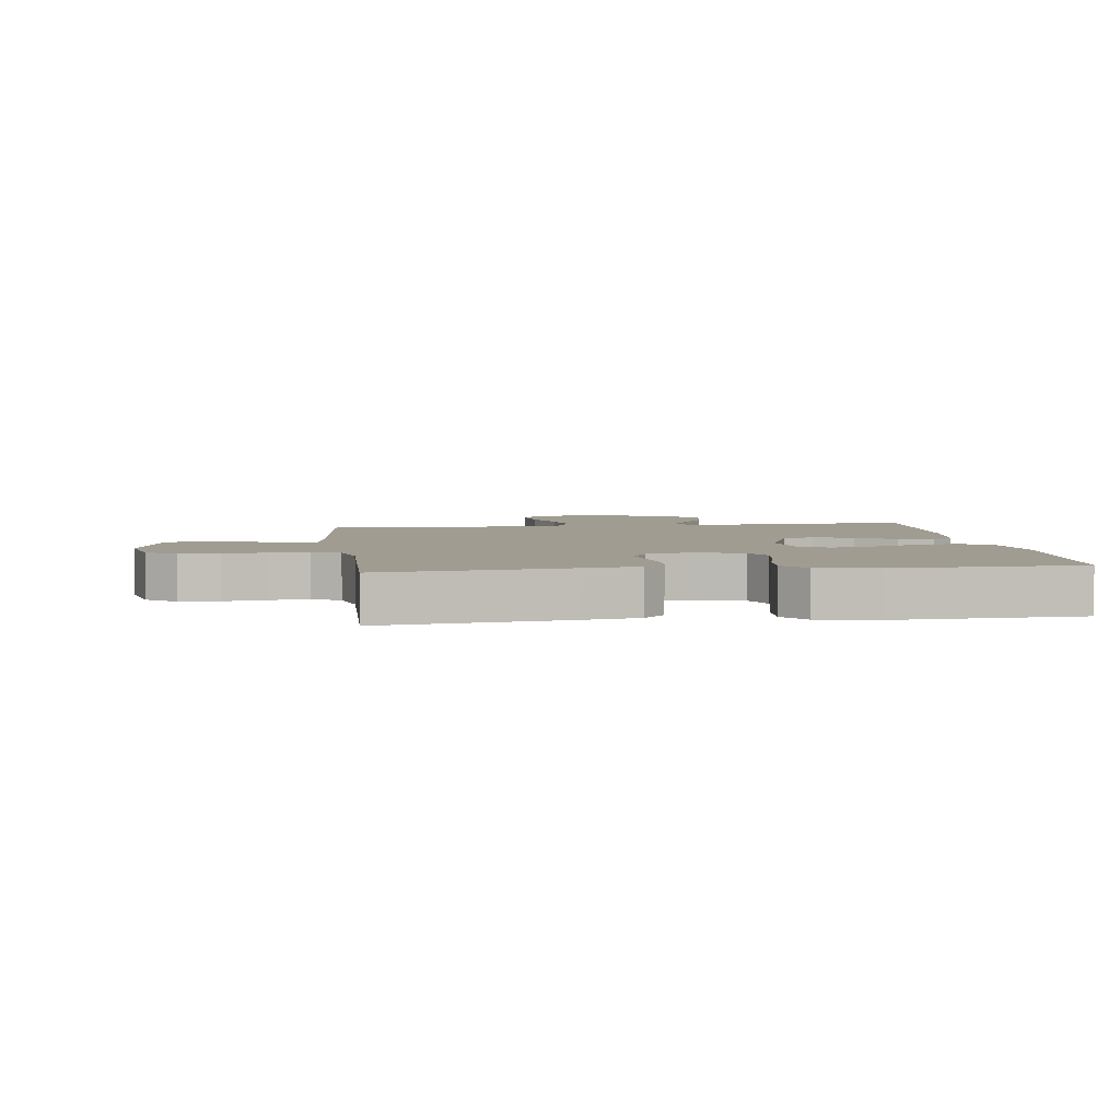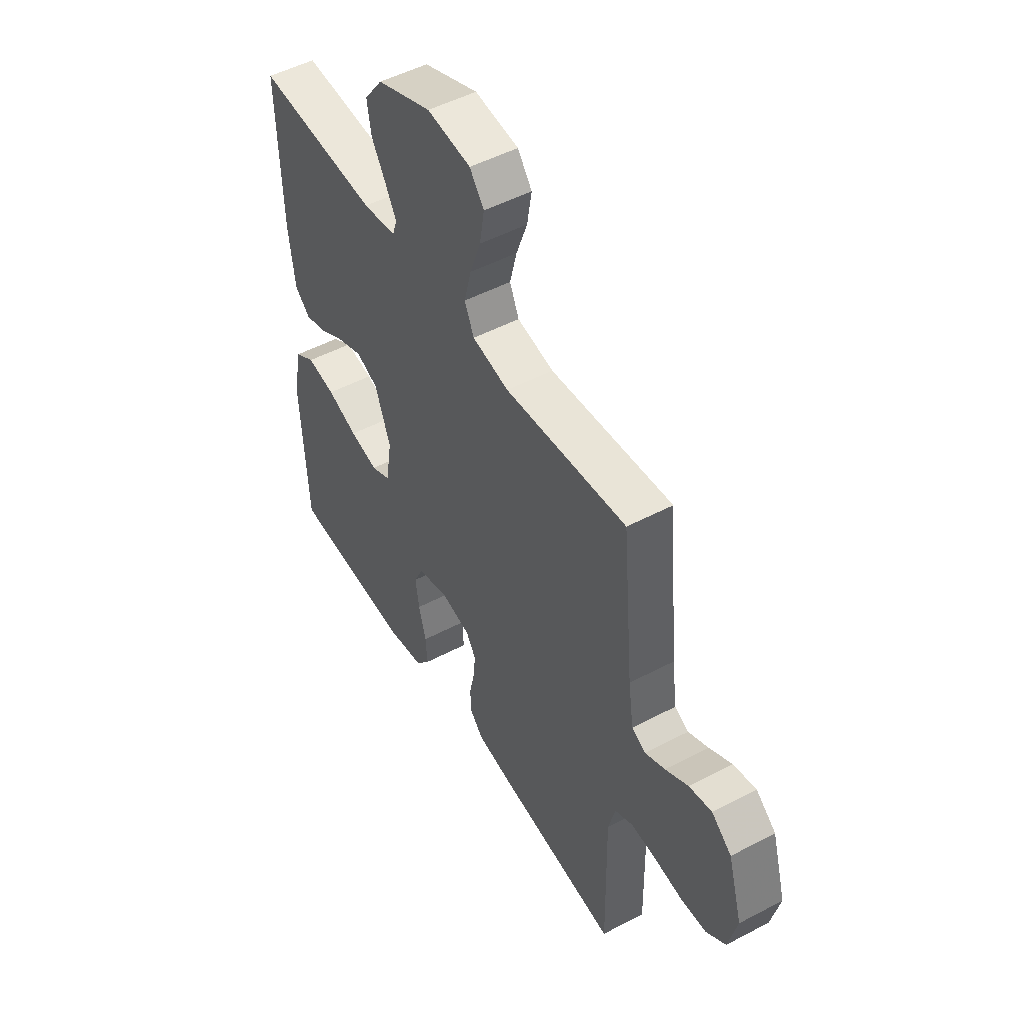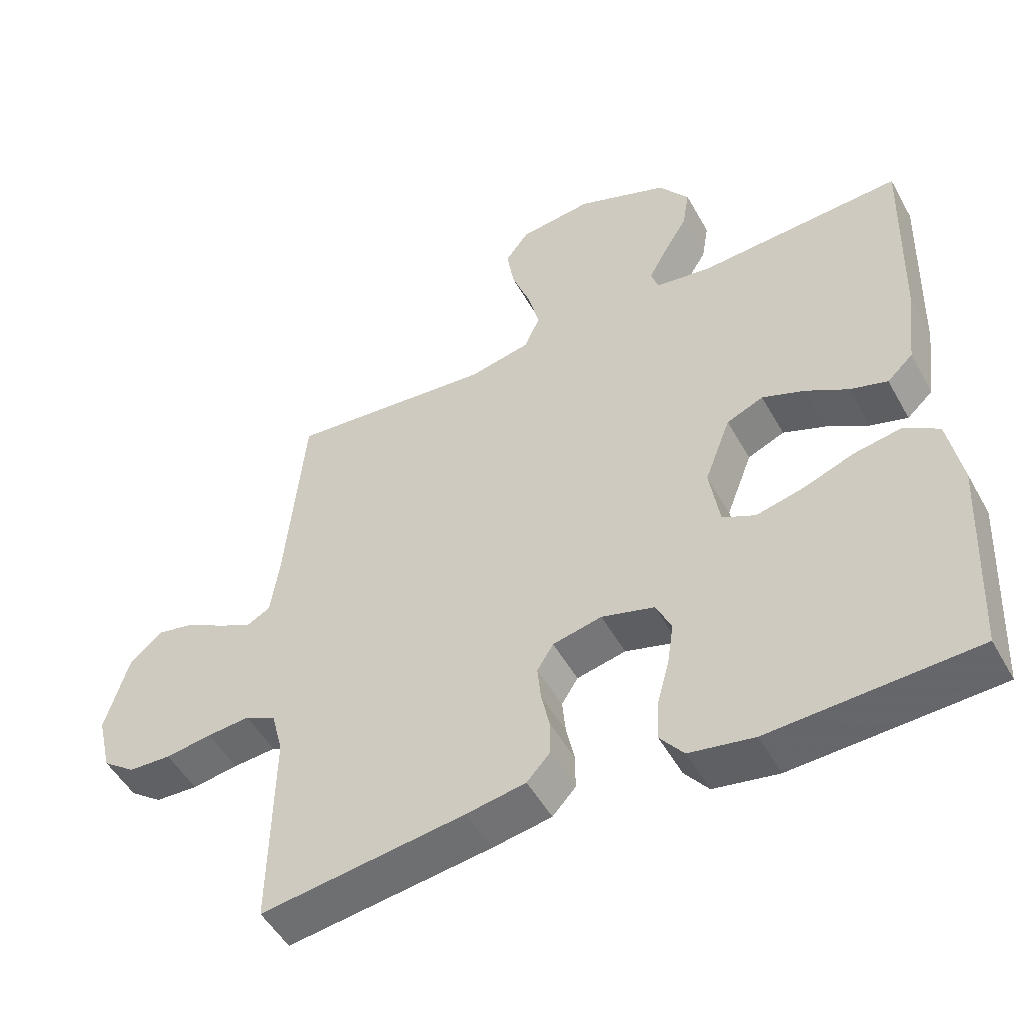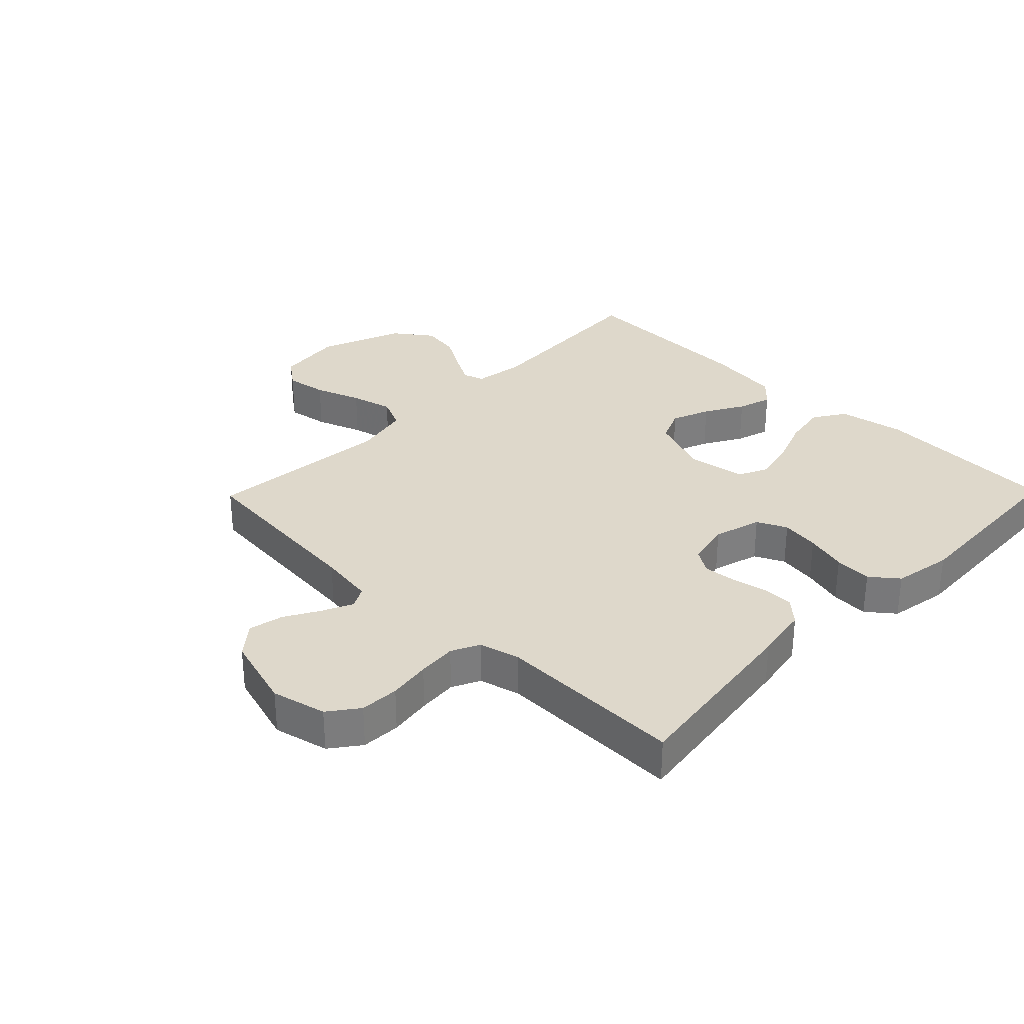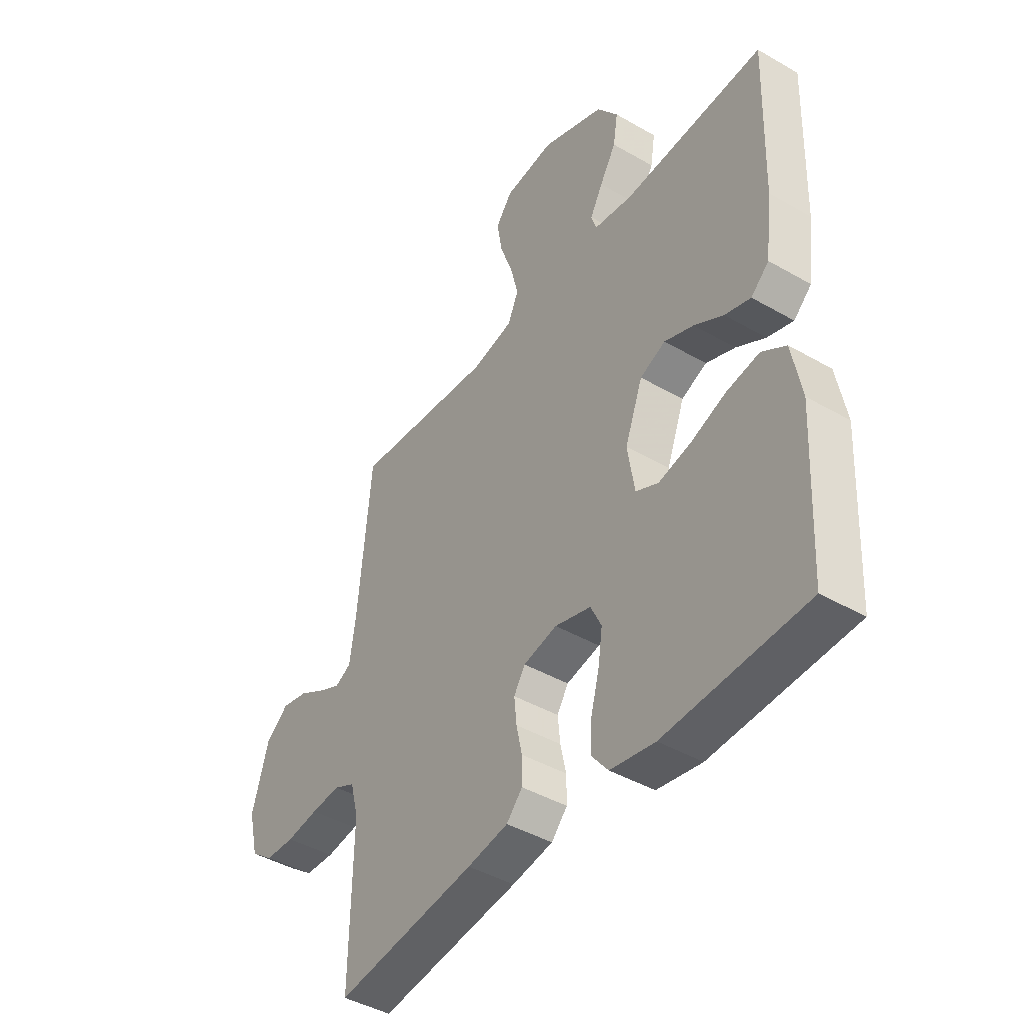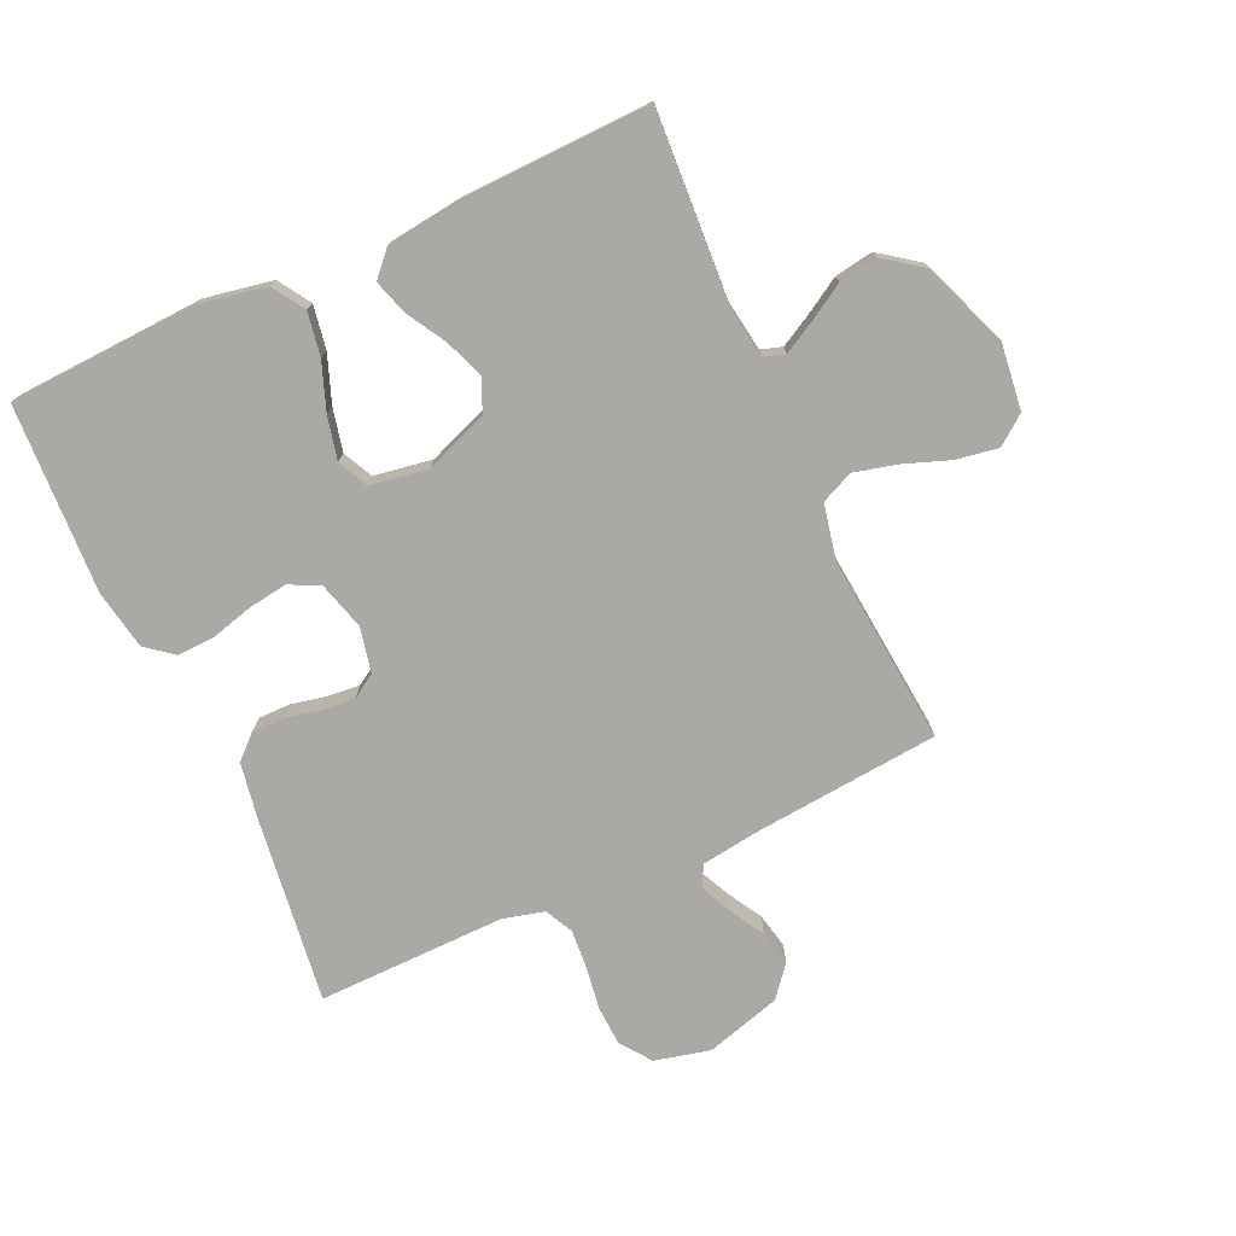
<metadata>
{"format":"obj","ext":"obj","renderer":"f3d","projection":"perspective","resolution":1024,"background":"white","views":[{"elev":4.3,"azim":172.7,"up":"+Y"},{"elev":50.1,"azim":59.9,"up":"+Z"},{"elev":-50.5,"azim":-151.7,"up":"+Z"},{"elev":31.6,"azim":134.3,"up":"+Y"},{"elev":-43.2,"azim":-124.4,"up":"+Z"},{"elev":-75.3,"azim":-65.5,"up":"+Y"}]}
</metadata>
<code>
v -0.5 0.07 -0.5
v -0.515 0.07 -0.2
v -0.495 0.07 -0.093
v -0.444 0.07 -0.06
v -0.374 0.07 -0.072
v -0.299 0.07 -0.1
v -0.23 0.07 -0.116
v -0.182 0.07 -0.093
v -0.167 0.07 0
v -0.205 0.07 0.1
v -0.259 0.07 0.123
v -0.321 0.07 0.099
v -0.383 0.07 0.063
v -0.438 0.07 0.046
v -0.476 0.07 0.081
v -0.491 0.07 0.2
v -0.5 0.07 0.5
v -0.2 0.07 0.482
v -0.118 0.07 0.494
v -0.107 0.07 0.528
v -0.134 0.07 0.577
v -0.169 0.07 0.635
v -0.179 0.07 0.697
v -0.134 0.07 0.758
v 0 0.07 0.81
v 0.107 0.07 0.797
v 0.142 0.07 0.751
v 0.131 0.07 0.684
v 0.104 0.07 0.61
v 0.087 0.07 0.542
v 0.11 0.07 0.491
v 0.2 0.07 0.472
v 0.5 0.07 0.5
v 0.528 0.07 0.2
v 0.541 0.07 0.111
v 0.575 0.07 0.093
v 0.624 0.07 0.116
v 0.68 0.07 0.148
v 0.736 0.07 0.16
v 0.785 0.07 0.12
v 0.82 0.07 0
v 0.799 0.07 -0.088
v 0.751 0.07 -0.124
v 0.688 0.07 -0.127
v 0.62 0.07 -0.117
v 0.557 0.07 -0.112
v 0.512 0.07 -0.134
v 0.495 0.07 -0.2
v 0.5 0.07 -0.5
v 0.2 0.07 -0.46
v 0.113 0.07 -0.445
v 0.079 0.07 -0.408
v 0.079 0.07 -0.356
v 0.091 0.07 -0.3
v 0.096 0.07 -0.248
v 0.072 0.07 -0.21
v 0 0.07 -0.194
v -0.077 0.07 -0.216
v -0.1 0.07 -0.264
v -0.091 0.07 -0.326
v -0.073 0.07 -0.393
v -0.07 0.07 -0.453
v -0.105 0.07 -0.497
v -0.2 0.07 -0.514
v -0.5 0 -0.5
v -0.515 0 -0.2
v -0.495 0 -0.093
v -0.444 0 -0.06
v -0.374 0 -0.072
v -0.299 0 -0.1
v -0.23 0 -0.116
v -0.182 0 -0.093
v -0.167 0 0
v -0.205 0 0.1
v -0.259 0 0.123
v -0.321 0 0.099
v -0.383 0 0.063
v -0.438 0 0.046
v -0.476 0 0.081
v -0.491 0 0.2
v -0.5 0 0.5
v -0.2 0 0.482
v -0.118 0 0.494
v -0.107 0 0.528
v -0.134 0 0.577
v -0.169 0 0.635
v -0.179 0 0.697
v -0.134 0 0.758
v 0 0 0.81
v 0.107 0 0.797
v 0.142 0 0.751
v 0.131 0 0.684
v 0.104 0 0.61
v 0.087 0 0.542
v 0.11 0 0.491
v 0.2 0 0.472
v 0.5 0 0.5
v 0.528 0 0.2
v 0.541 0 0.111
v 0.575 0 0.093
v 0.624 0 0.116
v 0.68 0 0.148
v 0.736 0 0.16
v 0.785 0 0.12
v 0.82 0 0
v 0.799 0 -0.088
v 0.751 0 -0.124
v 0.688 0 -0.127
v 0.62 0 -0.117
v 0.557 0 -0.112
v 0.512 0 -0.134
v 0.495 0 -0.2
v 0.5 0 -0.5
v 0.2 0 -0.46
v 0.113 0 -0.445
v 0.079 0 -0.408
v 0.079 0 -0.356
v 0.091 0 -0.3
v 0.096 0 -0.248
v 0.072 0 -0.21
v 0 0 -0.194
v -0.077 0 -0.216
v -0.1 0 -0.264
v -0.091 0 -0.326
v -0.073 0 -0.393
v -0.07 0 -0.453
v -0.105 0 -0.497
v -0.2 0 -0.514
f 4 5 6
f 3 4 6
f 2 3 6
f 1 2 6
f 64 1 6
f 63 64 6
f 62 63 6
f 61 62 6
f 60 61 6
f 59 60 6 7
f 58 59 7 8
f 57 58 8 9
f 56 57 9 10
f 52 53 54
f 51 52 54
f 50 51 54
f 49 50 54
f 48 49 54
f 47 48 54 55
f 46 47 55 56
f 43 44 45
f 42 43 45
f 41 42 45
f 40 41 45
f 39 40 45
f 38 39 45
f 37 38 45
f 36 37 45 46
f 46 56 10
f 36 46 10
f 35 36 10
f 32 33 34
f 35 10 11
f 34 35 11
f 32 34 11
f 31 32 11
f 27 28 29
f 26 27 29
f 25 26 29
f 24 25 29
f 23 24 29
f 22 23 29
f 21 22 29
f 20 21 29 30
f 19 20 30 31
f 16 17 18
f 15 16 18
f 14 15 18
f 13 14 18
f 12 13 18
f 18 19 31
f 12 18 31
f 11 12 31
f 70 69 68
f 70 68 67
f 70 67 66
f 70 66 65
f 70 65 128
f 70 128 127
f 70 127 126
f 70 126 125
f 70 125 124
f 71 70 124 123
f 72 71 123 122
f 73 72 122 121
f 74 73 121 120
f 118 117 116
f 118 116 115
f 118 115 114
f 118 114 113
f 118 113 112
f 119 118 112 111
f 120 119 111 110
f 109 108 107
f 109 107 106
f 109 106 105
f 109 105 104
f 109 104 103
f 109 103 102
f 109 102 101
f 110 109 101 100
f 74 120 110
f 74 110 100
f 74 100 99
f 98 97 96
f 75 74 99
f 75 99 98
f 75 98 96
f 75 96 95
f 93 92 91
f 93 91 90
f 93 90 89
f 93 89 88
f 93 88 87
f 93 87 86
f 93 86 85
f 94 93 85 84
f 95 94 84 83
f 82 81 80
f 82 80 79
f 82 79 78
f 82 78 77
f 82 77 76
f 95 83 82
f 95 82 76
f 95 76 75
f 1 65 66 2
f 2 66 67 3
f 3 67 68 4
f 4 68 69 5
f 5 69 70 6
f 6 70 71 7
f 7 71 72 8
f 8 72 73 9
f 9 73 74 10
f 10 74 75 11
f 11 75 76 12
f 12 76 77 13
f 13 77 78 14
f 14 78 79 15
f 15 79 80 16
f 16 80 81 17
f 17 81 82 18
f 18 82 83 19
f 19 83 84 20
f 20 84 85 21
f 21 85 86 22
f 22 86 87 23
f 23 87 88 24
f 24 88 89 25
f 25 89 90 26
f 26 90 91 27
f 27 91 92 28
f 28 92 93 29
f 29 93 94 30
f 30 94 95 31
f 31 95 96 32
f 32 96 97 33
f 33 97 98 34
f 34 98 99 35
f 35 99 100 36
f 36 100 101 37
f 37 101 102 38
f 38 102 103 39
f 39 103 104 40
f 40 104 105 41
f 41 105 106 42
f 42 106 107 43
f 43 107 108 44
f 44 108 109 45
f 45 109 110 46
f 46 110 111 47
f 47 111 112 48
f 48 112 113 49
f 49 113 114 50
f 50 114 115 51
f 51 115 116 52
f 52 116 117 53
f 53 117 118 54
f 54 118 119 55
f 55 119 120 56
f 56 120 121 57
f 57 121 122 58
f 58 122 123 59
f 59 123 124 60
f 60 124 125 61
f 61 125 126 62
f 62 126 127 63
f 63 127 128 64
f 64 128 65 1

</code>
